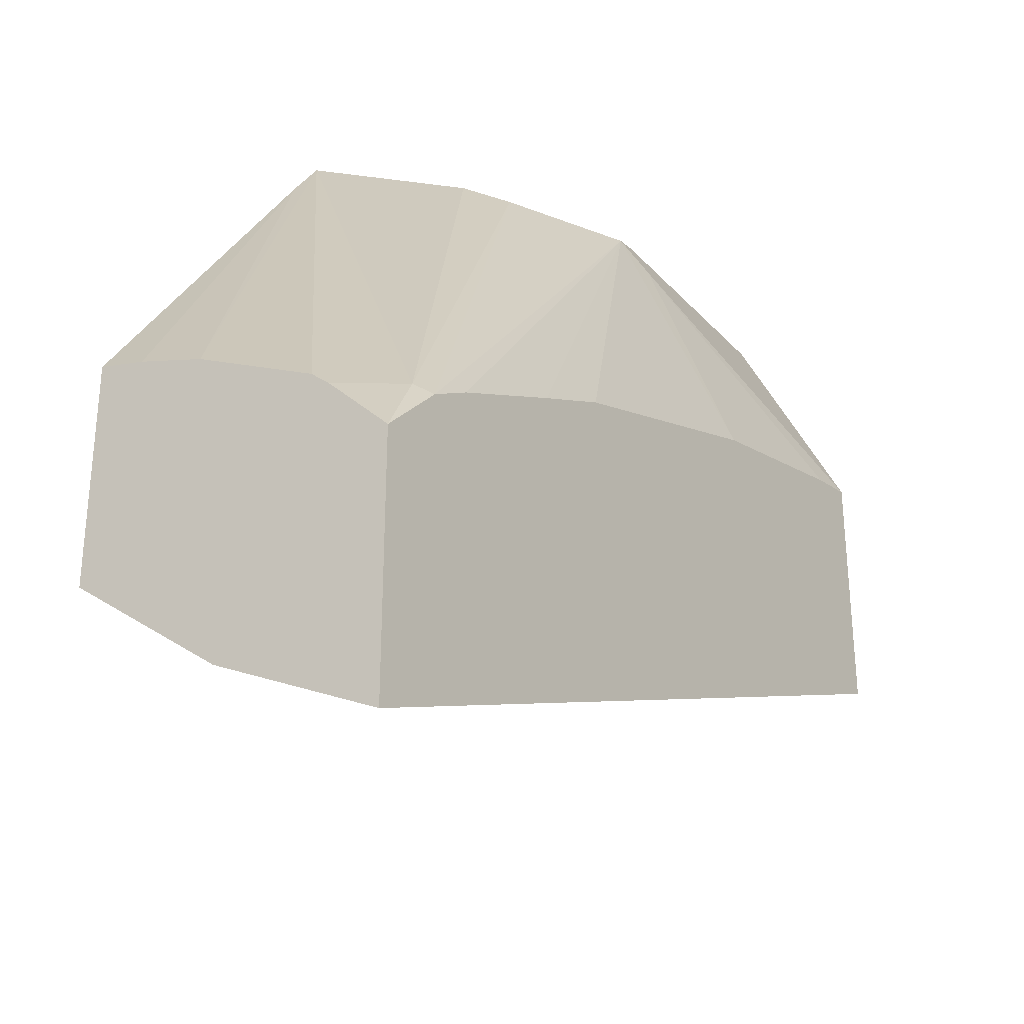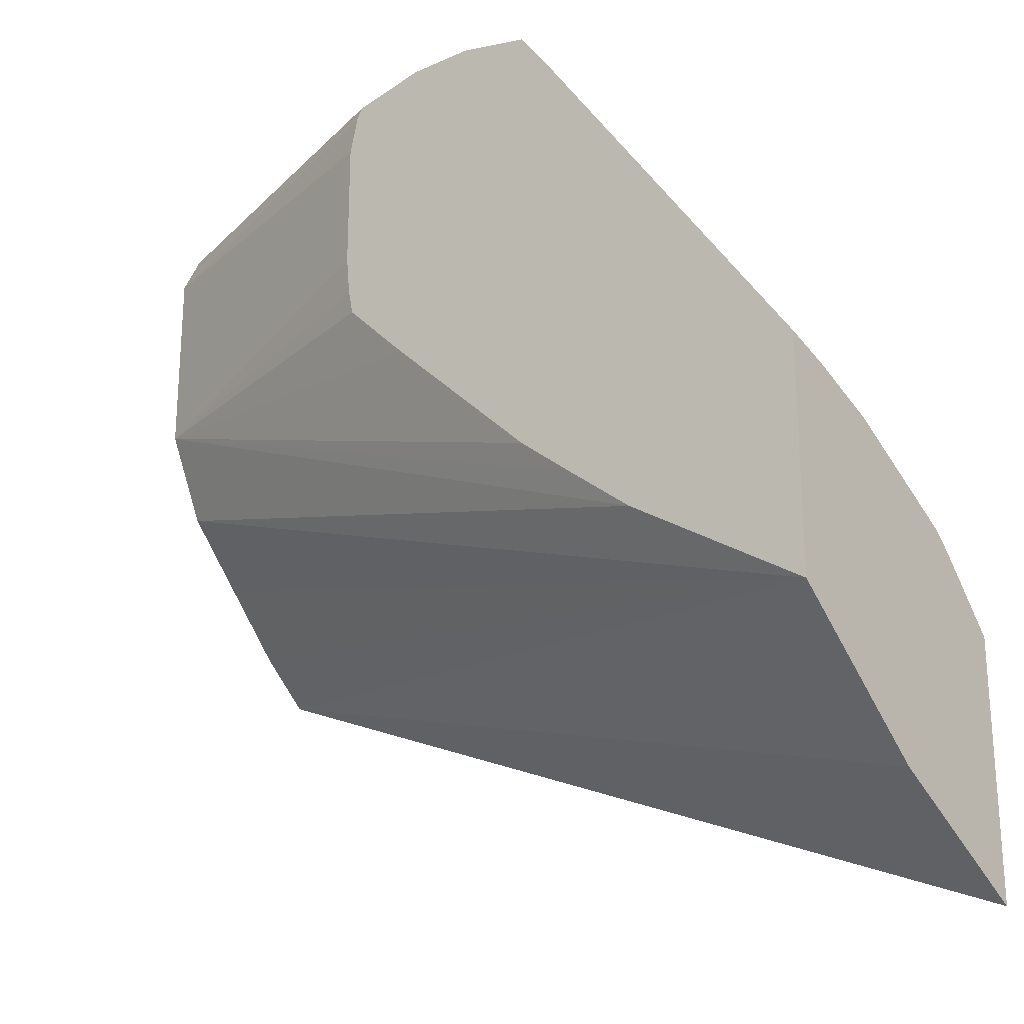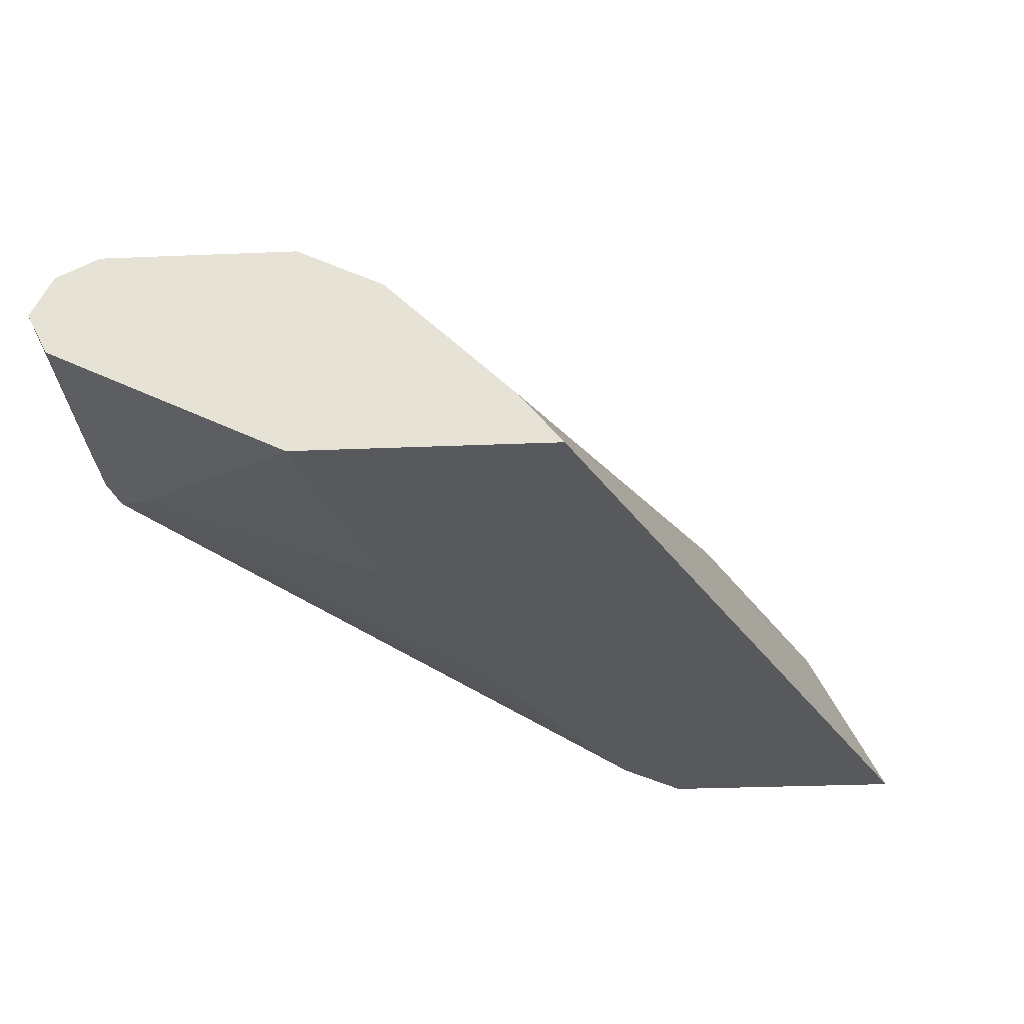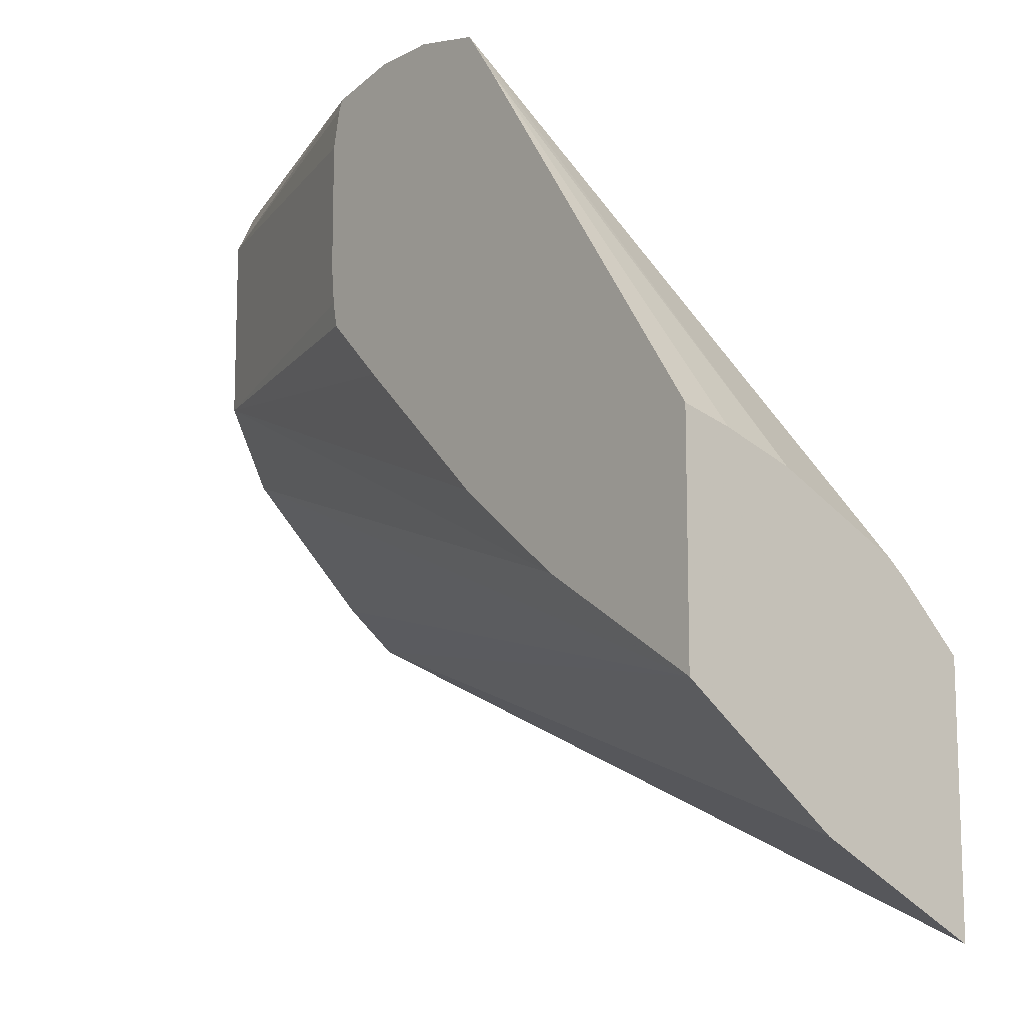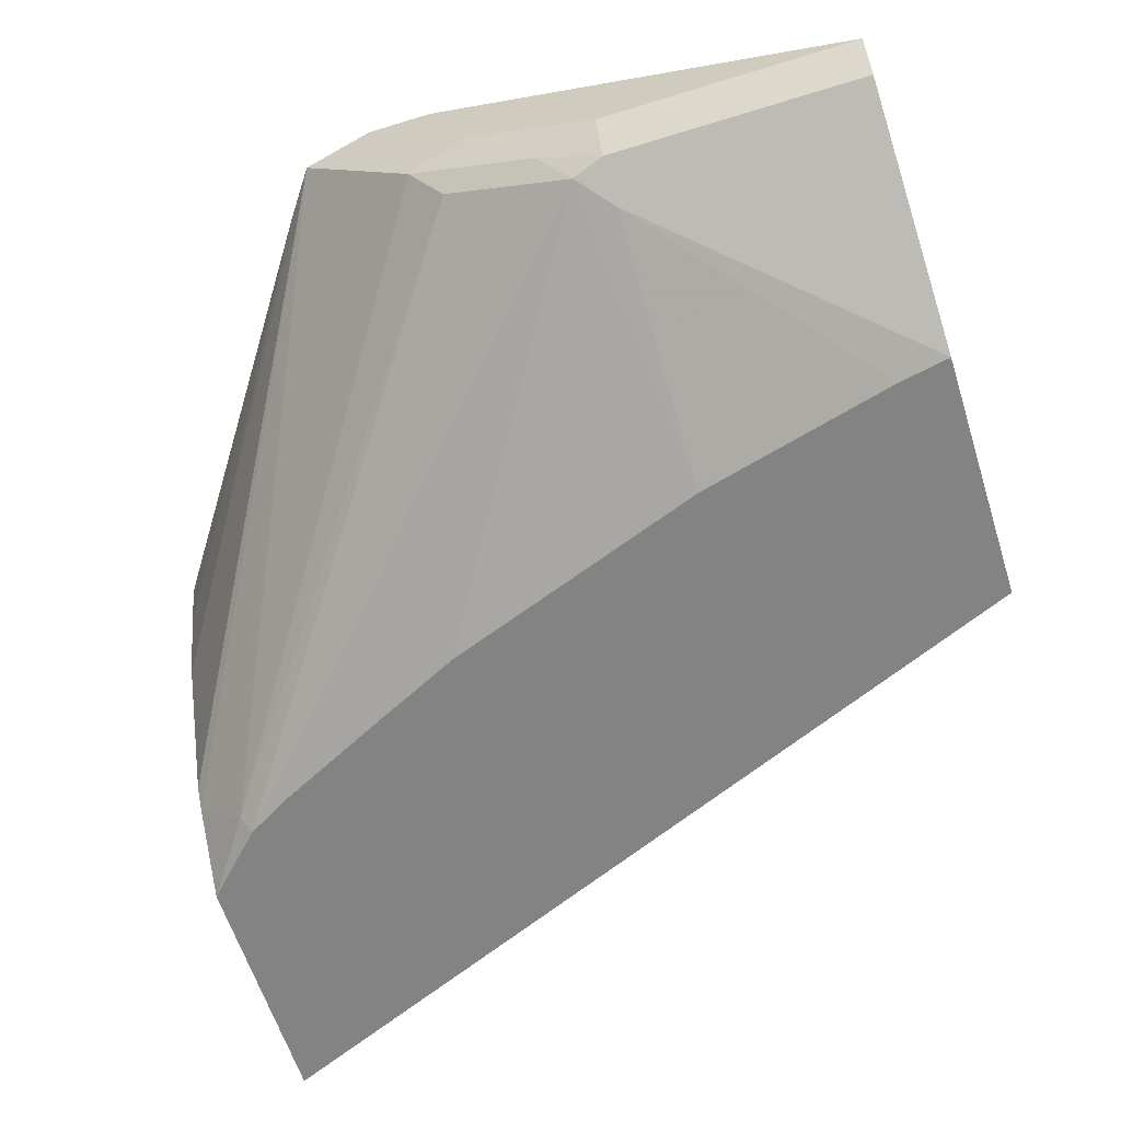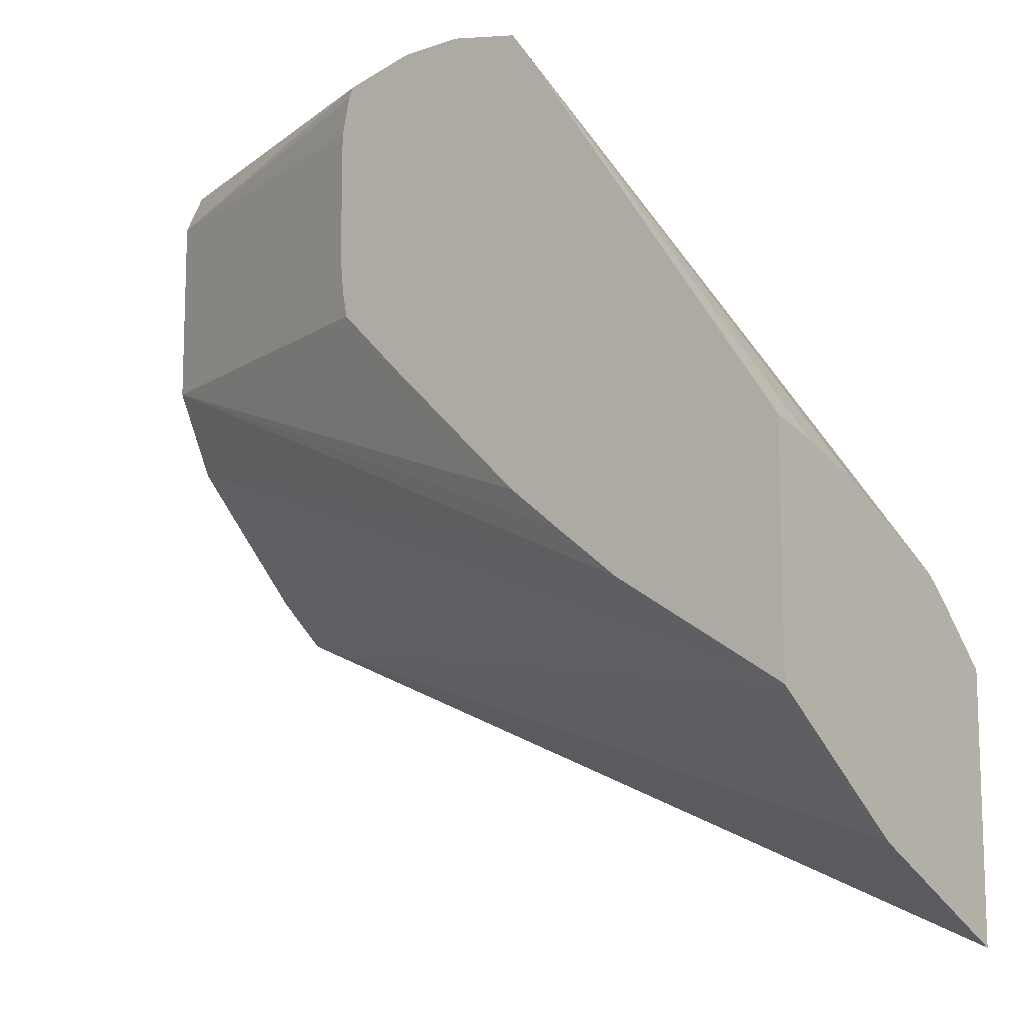
<metadata>
{"format":"obj","ext":"obj","renderer":"f3d","projection":"perspective","resolution":1024,"background":"white","views":[{"elev":-30.7,"azim":124.0,"up":"+Y"},{"elev":-23.9,"azim":36.7,"up":"+Y"},{"elev":-29.0,"azim":-86.4,"up":"+Z"},{"elev":-12.2,"azim":50.3,"up":"+Y"},{"elev":-61.1,"azim":-162.5,"up":"+Z"},{"elev":-12.1,"azim":39.1,"up":"+Y"}]}
</metadata>
<code>
v 0.001193 0.5823 -0.4854
v 0.5175 0.3624 -0.4854
v 0.5175 0.4144 -0.3819
v 0.5175 0.4878 -0.2846
v 0.001193 0.6083 -0.453
v 0.001193 0.7373 -0.4854
v 0.5175 0.5178 -0.4854
v 0.4123 0.5552 -0.2846
v 0.001193 0.686 -0.3753
v 0.001193 0.6471 -0.4142
v 0.5175 0.6276 -0.2846
v 0.001193 0.8542 -0.4271
v 0.1554 0.8542 -0.4271
v 0.03233 0.7312 -0.4854
v 0.4788 0.5565 -0.4854
v 0.4854 0.563 -0.4756
v 0.5175 0.5564 -0.4467
v 0.3737 0.5861 -0.2846
v 0.001193 0.7377 -0.3495
v 0.001193 0.7126 -0.362
v 0.001193 0.6867 -0.3749
v 0.5175 0.6198 -0.3146
v 0.3621 0.8549 -0.2846
v 0.001193 0.8801 -0.4142
v 0.1748 0.8736 -0.4174
v 0.1554 0.6988 -0.4854
v 0.4513 0.5727 -0.4854
v 0.2524 0.8736 -0.3786
v 0.2718 0.8833 -0.3543
v 0.3106 0.8833 -0.3155
v 0.3416 0.8833 -0.2846
v 0.5175 0.5663 -0.4351
v 0.3409 0.6128 -0.2846
v 0.2514 0.6989 -0.2846
v 0.233 0.7173 -0.2846
v 0.2126 0.7377 -0.2846
v 0.2095 0.7531 -0.2846
v 0.2072 0.7765 -0.2846
v 0.001193 0.8542 -0.3495
v 0.5175 0.6052 -0.3575
v 0.001193 0.8805 -0.4134
v 0.1554 0.8801 -0.4142
v 0.1942 0.8833 -0.3931
v 0.3736 0.6116 -0.4854
v 0.3222 0.6367 -0.4854
v 0.233 0.893 -0.3495
v 0.2978 0.893 -0.2846
v 0.2072 0.8542 -0.2846
v 0.2122 0.8769 -0.2846
v 0.2154 0.8833 -0.2846
v 0.001193 0.8554 -0.3501
v 0.001193 0.893 -0.3883
v 0.1554 0.893 -0.3883
v 0.2591 0.893 -0.2846
v 0.001193 0.8801 -0.3624
f 18 33 19
f 19 34 35
f 19 35 36
f 19 36 37
f 19 33 34
f 19 38 48
f 19 48 39
f 22 40 23
f 17 31 32
f 19 37 38
f 16 31 17
f 8 21 9
f 16 29 30
f 16 28 29
f 15 25 28
f 15 27 25
f 13 26 14
f 13 25 26
f 12 25 13
f 12 24 25
f 11 22 23
f 8 20 21
f 23 40 31
f 16 30 31
f 24 41 42
f 46 54 47
f 25 42 43
f 52 55 54
f 50 54 55
f 50 55 51
f 8 19 20
f 46 52 54
f 46 53 52
f 43 53 46
f 42 53 43
f 41 53 42
f 41 52 53
f 39 50 51
f 39 49 50
f 39 48 49
f 31 40 32
f 31 46 47
f 30 46 31
f 29 46 30
f 29 43 46
f 28 43 29
f 25 45 26
f 25 44 45
f 25 27 44
f 25 43 28
f 24 42 25
f 8 18 19
f 15 28 16
f 7 15 16
f 1 7 2
f 1 15 7
f 1 27 15
f 1 44 27
f 1 45 44
f 1 26 45
f 1 14 26
f 1 6 14
f 1 12 6
f 1 24 12
f 1 41 24
f 2 7 17
f 1 52 41
f 1 39 51
f 1 19 39
f 1 20 19
f 1 21 20
f 1 9 21
f 1 10 9
f 1 5 10
f 1 4 5
f 1 3 4
f 1 2 3
f 7 16 17
f 1 55 52
f 2 17 32
f 1 51 55
f 2 40 22
f 6 13 14
f 2 32 40
f 6 12 13
f 4 18 8
f 4 33 18
f 4 34 33
f 4 35 34
f 4 37 36
f 4 38 37
f 4 48 38
f 4 49 48
f 4 36 35
f 4 54 50
f 2 11 4
f 4 50 49
f 2 4 3
f 4 8 9
f 4 9 10
f 2 22 11
f 4 10 5
f 4 23 31
f 4 31 47
f 4 47 54
f 4 11 23

</code>
